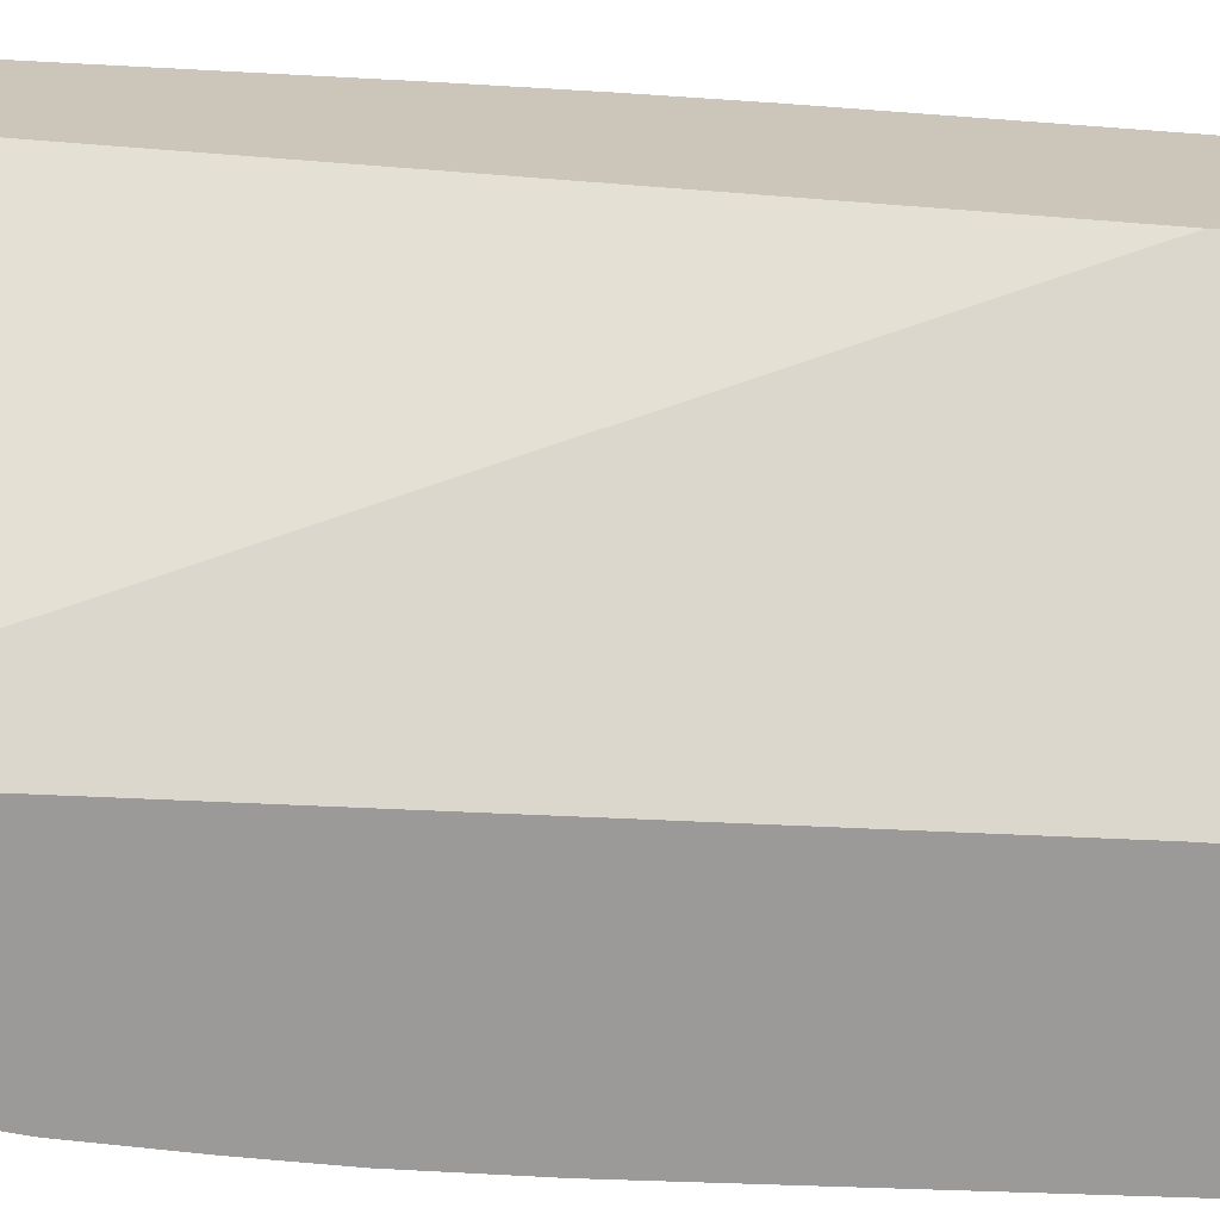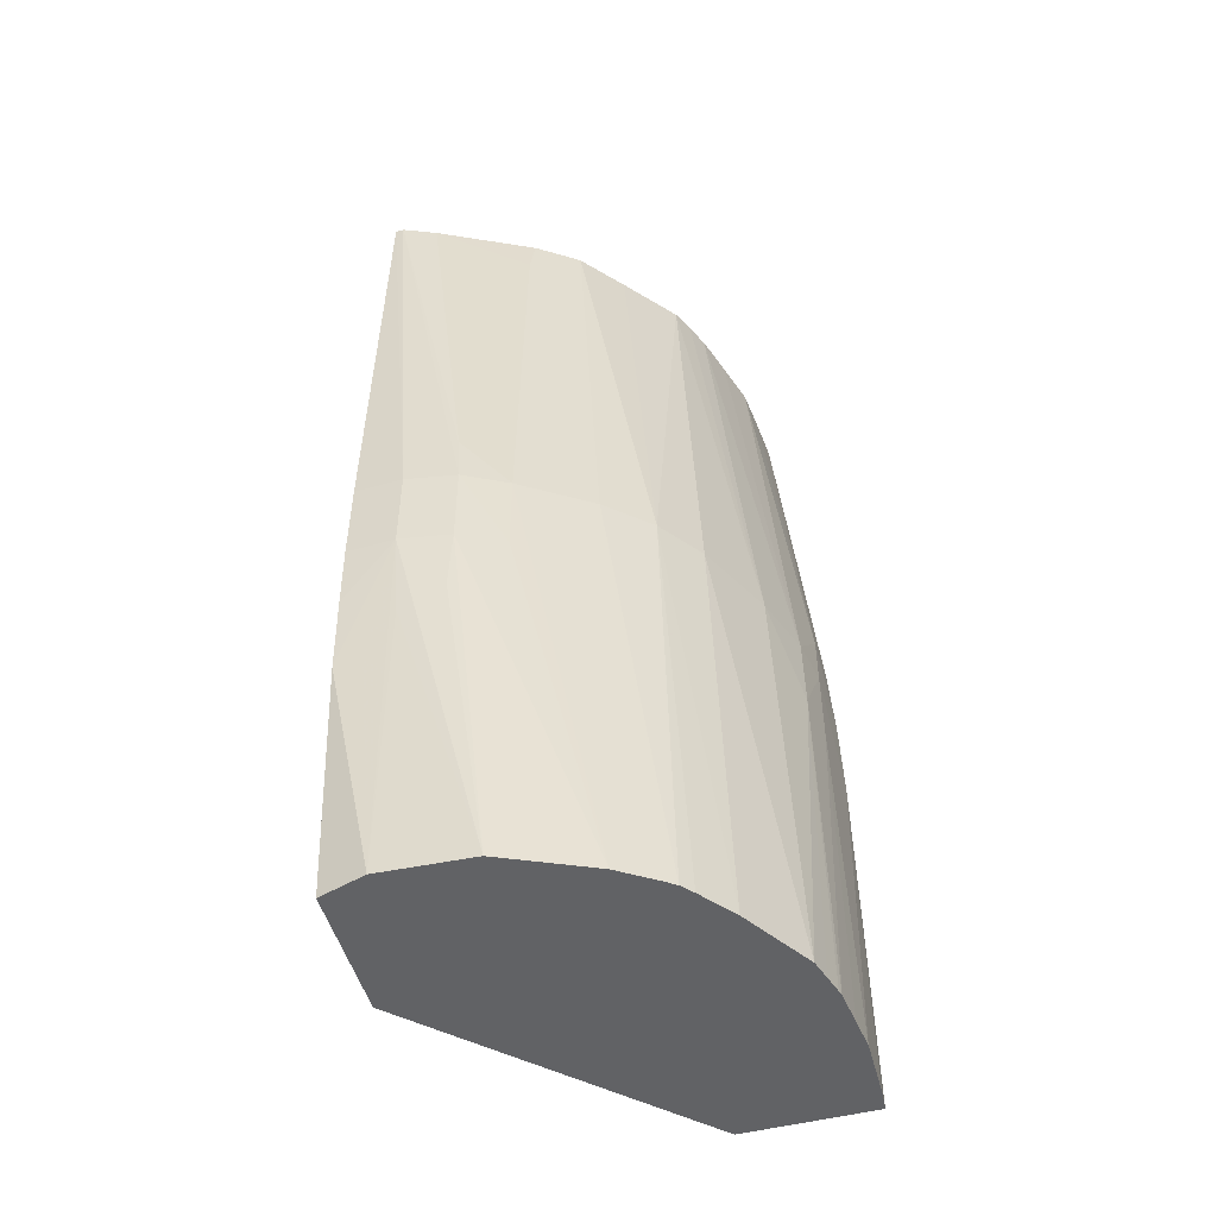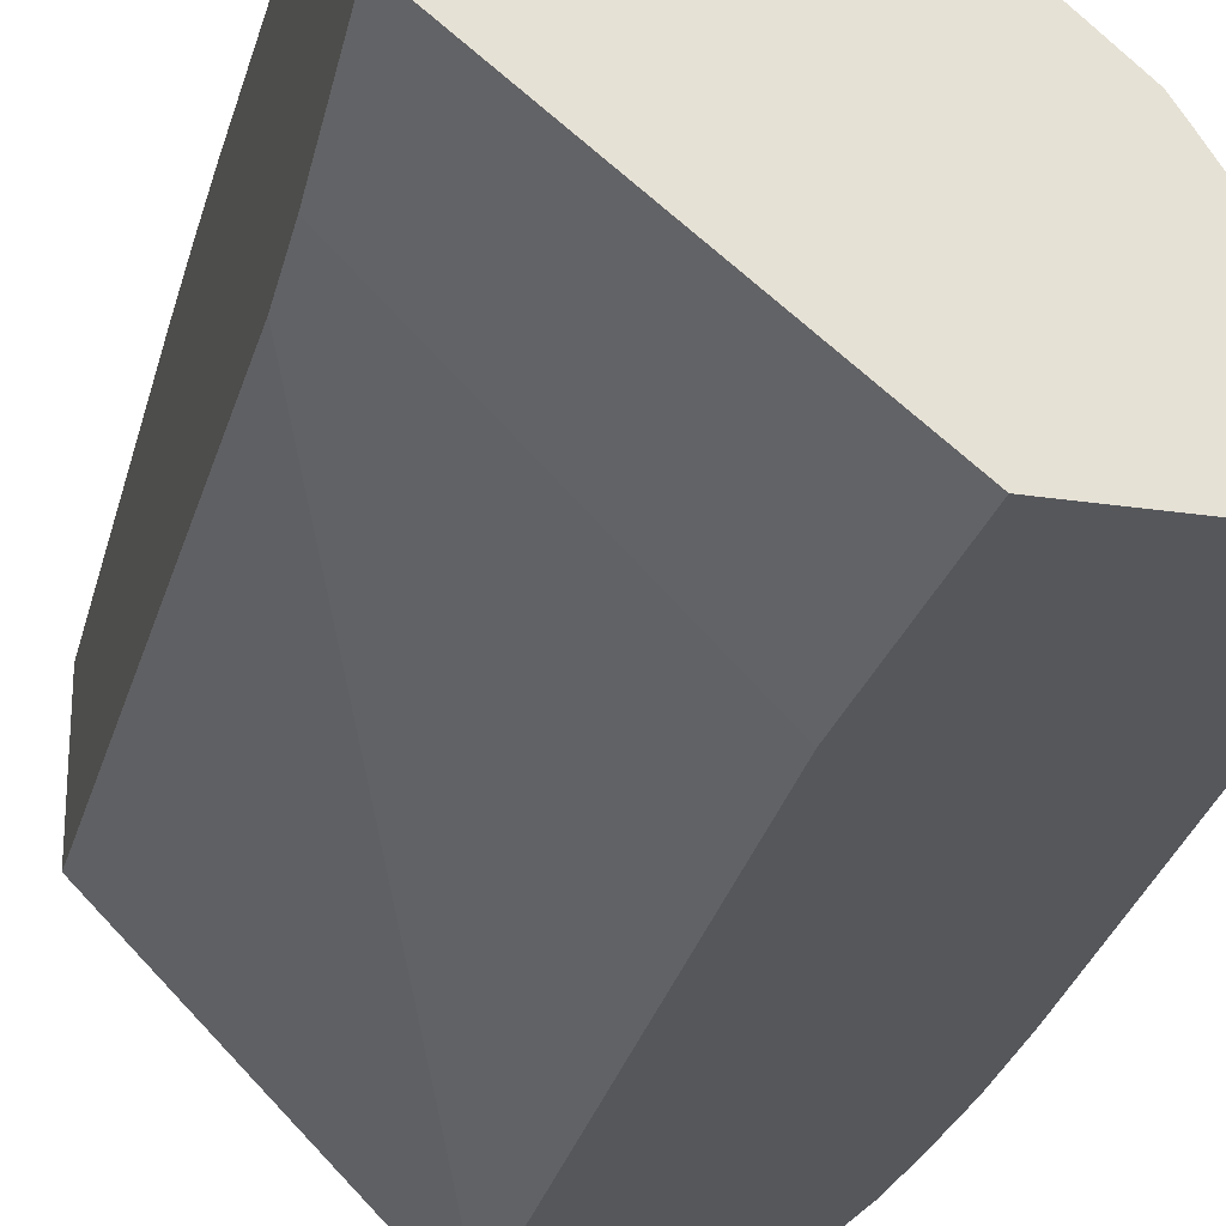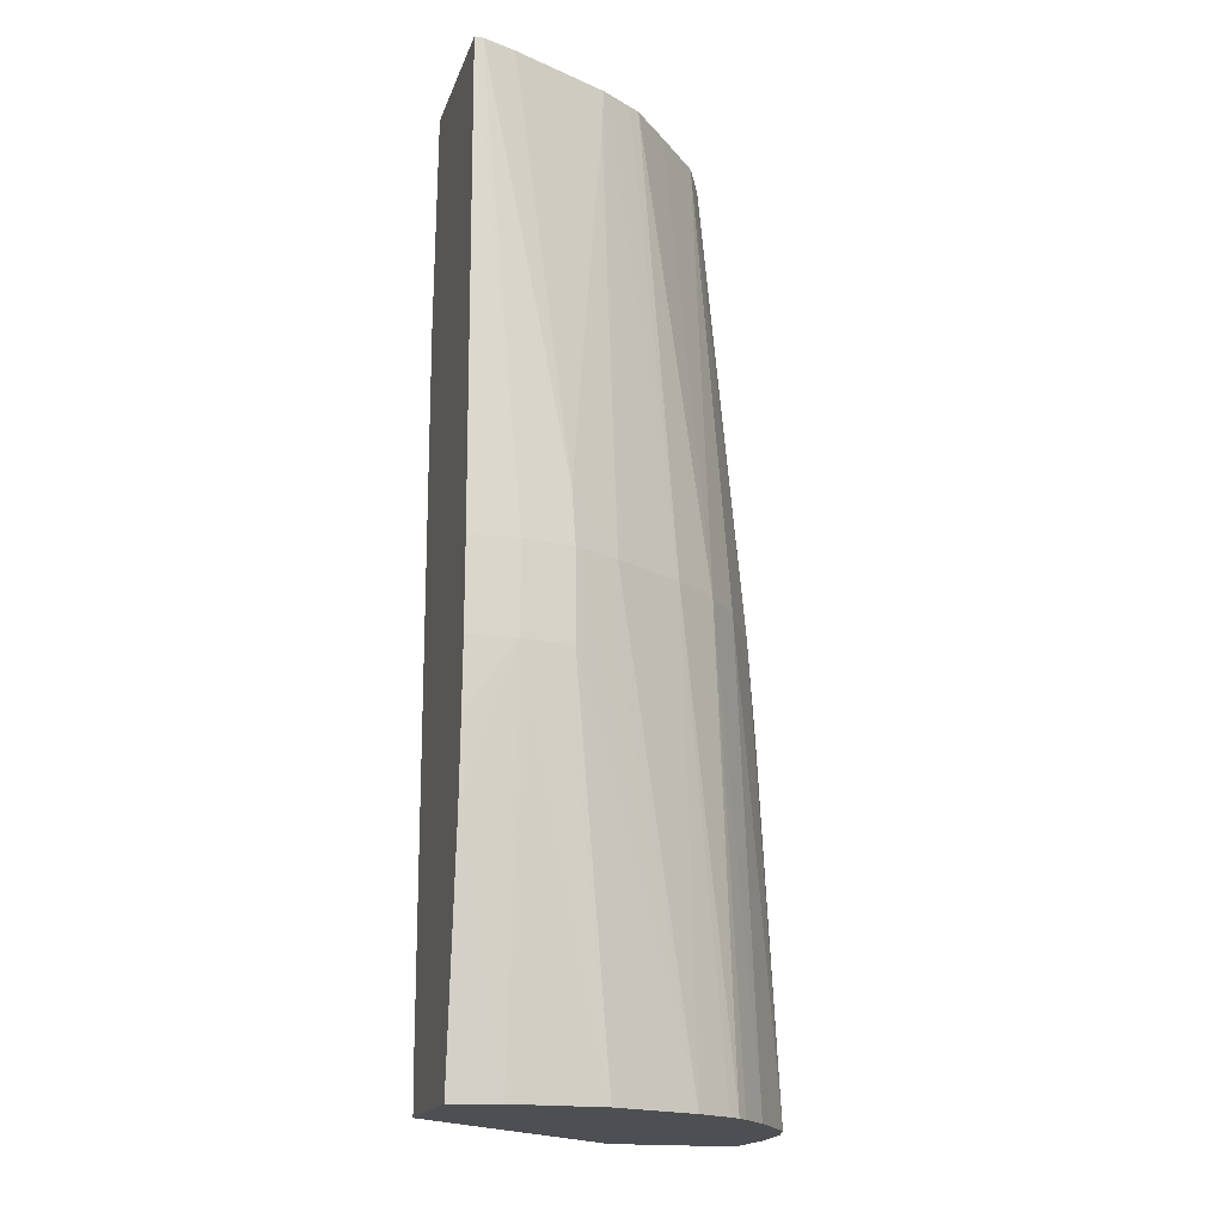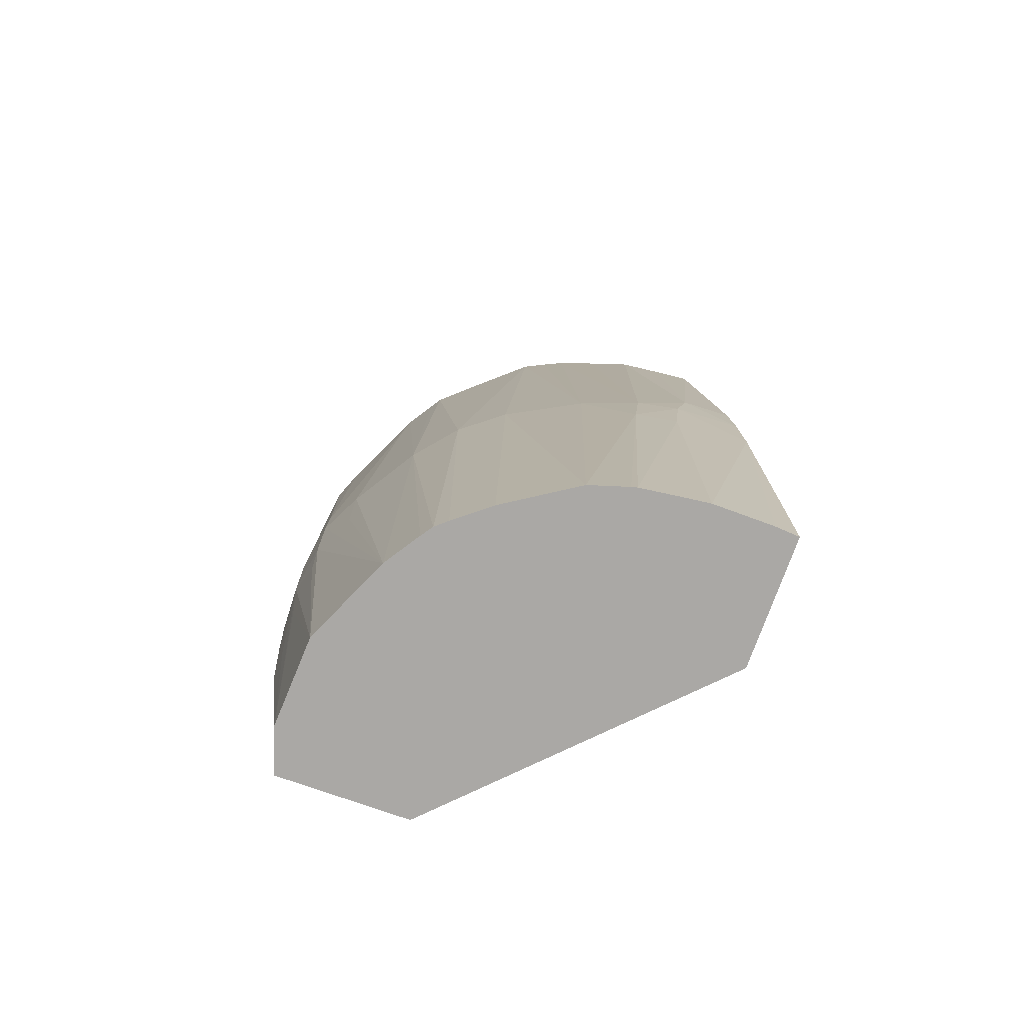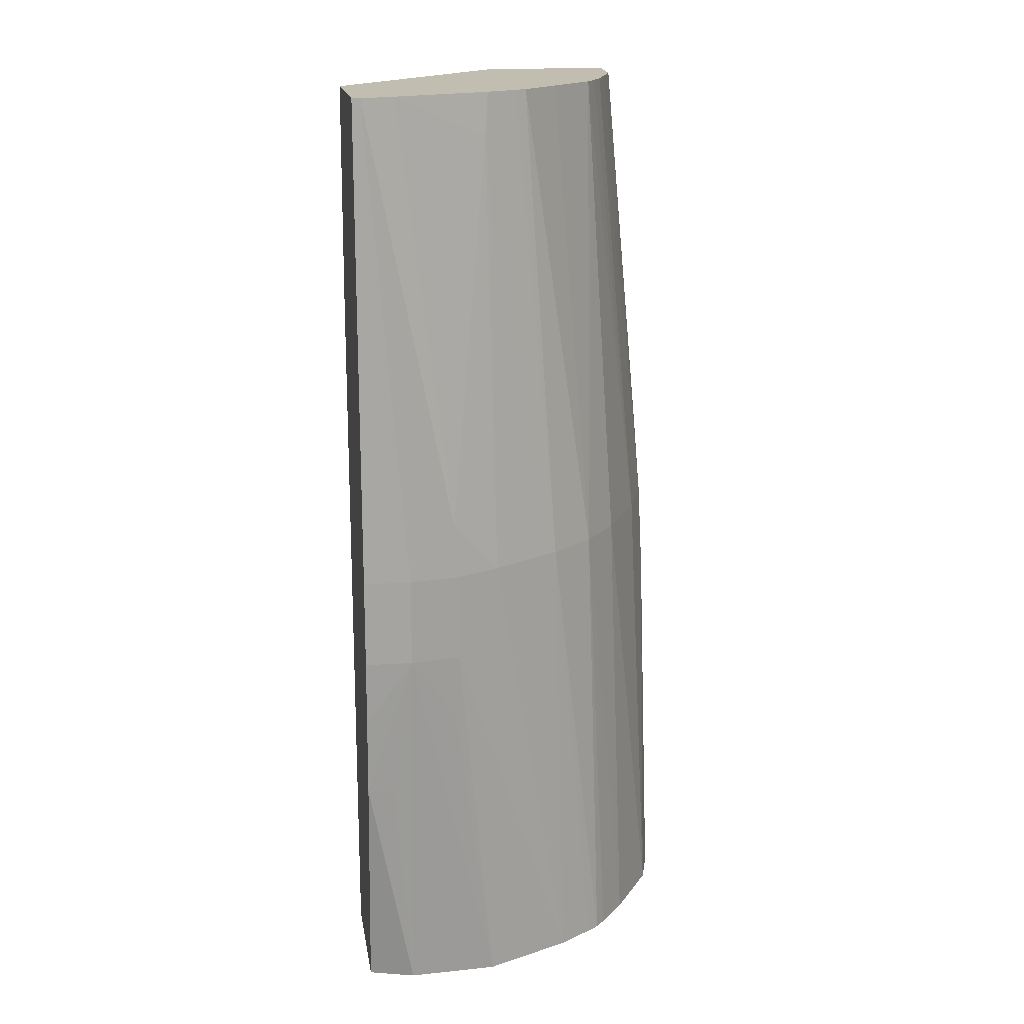
<metadata>
{"format":"obj","ext":"obj","renderer":"f3d","projection":"perspective","resolution":1024,"background":"white","views":[{"elev":-69.5,"azim":87.0,"up":"+Z"},{"elev":-50.6,"azim":-74.5,"up":"+Y"},{"elev":-27.0,"azim":167.1,"up":"+Z"},{"elev":-17.6,"azim":-105.8,"up":"+Y"},{"elev":-75.1,"azim":-19.6,"up":"+Y"},{"elev":17.0,"azim":-99.1,"up":"+Y"}]}
</metadata>
<code>
v -0.01134 0.218 0.05387
v -0.01132 0.218 0.05325
v -0.01134 0.2168 0.05387
v -0.01123 0.2168 0.05453
v -0.01123 0.218 0.05453
v -0.01121 0.2243 0.05335
v -0.01121 0.2243 0.05325
v -0.01131 0.2168 0.05325
v -0.01128 0.216 0.05325
v -0.01122 0.2149 0.05325
v -0.01122 0.2149 0.0536
v -0.01101 0.2119 0.05384
v -0.01126 0.2156 0.05394
v -0.01095 0.2119 0.05503
v -0.01121 0.216 0.05449
v -0.01045 0.2119 0.05616
v -0.01094 0.218 0.05511
v -0.01121 0.2187 0.05448
v -0.01094 0.2168 0.05511
v -0.01104 0.2243 0.05379
v -0.009161 0.2243 0.05325
v -0.01083 0.2119 0.05325
v -0.01015 0.2119 0.05662
v -0.01036 0.218 0.05602
v -0.01043 0.2243 0.05507
v -0.0105 0.2238 0.05502
v -0.006048 0.2243 0.05576
v -0.006048 0.2224 0.0555
v -0.009013 0.2215 0.05325
v -0.00912 0.2119 0.05325
v -0.01004 0.2119 0.05677
v -0.009866 0.218 0.0566
v -0.01006 0.2243 0.05563
v -0.01016 0.2243 0.05548
v -0.006048 0.2243 0.05747
v -0.006048 0.2216 0.05548
v -0.006048 0.2215 0.05547
v -0.009084 0.2122 0.05325
v -0.006048 0.2123 0.05633
v -0.006048 0.2119 0.05637
v -0.009894 0.2119 0.0569
v -0.009457 0.2119 0.05724
v -0.009289 0.218 0.05705
v -0.008817 0.2243 0.05672
v -0.009507 0.2243 0.05612
v -0.006048 0.2238 0.05748
v -0.006577 0.2243 0.05742
v -0.006734 0.2189 0.05795
v -0.006048 0.219 0.05795
v -0.006048 0.218 0.05801
v -0.006048 0.2168 0.05805
v -0.006048 0.2216 0.05725
v -0.006048 0.2119 0.05806
v -0.008568 0.2119 0.05781
v -0.008302 0.218 0.05757
v -0.008534 0.2243 0.05686
v -0.007145 0.2243 0.05736
v -0.007527 0.218 0.05786
v -0.006949 0.218 0.05797
v -0.007074 0.2168 0.05799
v -0.007139 0.2119 0.05809
v -0.006356 0.2119 0.05808
v -0.008309 0.2119 0.05789
v -0.007652 0.2168 0.05789
v -0.00824 0.2243 0.057
v -0.007719 0.2243 0.05717
v -0.008001 0.2119 0.05798
v -0.007559 0.2119 0.05804
v -0.008075 0.2119 0.05797
f 1 2 3
f 1 3 4
f 1 4 5
f 1 5 6
f 1 6 7
f 1 7 2
f 2 8 3
f 2 7 21
f 2 21 29
f 2 29 38
f 2 38 30
f 2 30 22
f 2 22 10
f 2 10 9
f 2 9 8
f 3 8 9
f 3 9 10
f 3 10 11
f 3 11 12
f 3 12 13
f 3 13 14
f 3 14 15
f 3 15 4
f 4 15 14
f 4 14 16
f 4 16 5
f 5 17 18
f 5 18 6
f 5 16 19
f 5 19 17
f 6 20 25
f 6 25 34
f 6 34 33
f 6 33 45
f 6 45 44
f 6 44 56
f 6 56 65
f 6 65 66
f 6 66 57
f 6 57 47
f 6 47 35
f 6 35 27
f 6 27 21
f 6 21 7
f 6 18 20
f 10 22 12
f 10 12 11
f 12 14 13
f 12 22 30
f 12 30 40
f 12 40 53
f 12 53 62
f 12 62 61
f 12 61 68
f 12 68 67
f 12 67 69
f 12 69 63
f 12 63 54
f 12 54 42
f 12 42 41
f 12 41 31
f 12 31 23
f 12 23 16
f 12 16 14
f 16 23 24
f 16 24 17
f 16 17 19
f 17 24 25
f 17 25 26
f 17 26 18
f 18 26 20
f 20 26 25
f 21 27 28
f 21 28 29
f 23 31 24
f 24 31 32
f 24 32 33
f 24 33 34
f 24 34 25
f 27 35 46
f 27 46 52
f 27 52 36
f 27 36 28
f 28 36 37
f 28 37 29
f 29 37 38
f 30 38 39
f 30 39 40
f 31 41 32
f 32 41 42
f 32 42 43
f 32 43 44
f 32 44 45
f 32 45 33
f 35 47 48
f 35 48 49
f 35 49 50
f 35 50 51
f 35 51 46
f 36 52 53
f 36 53 40
f 36 40 39
f 36 39 37
f 37 39 38
f 42 54 43
f 43 54 55
f 43 55 44
f 44 55 56
f 46 51 53
f 46 53 52
f 47 57 48
f 48 58 59
f 48 59 50
f 48 50 49
f 48 57 58
f 50 59 51
f 51 59 60
f 51 60 61
f 51 61 62
f 51 62 53
f 54 63 64
f 54 64 55
f 55 64 58
f 55 58 65
f 55 65 56
f 57 66 58
f 58 64 59
f 58 66 65
f 59 64 60
f 60 64 67
f 60 67 68
f 60 68 61
f 63 69 64
f 64 69 67

</code>
